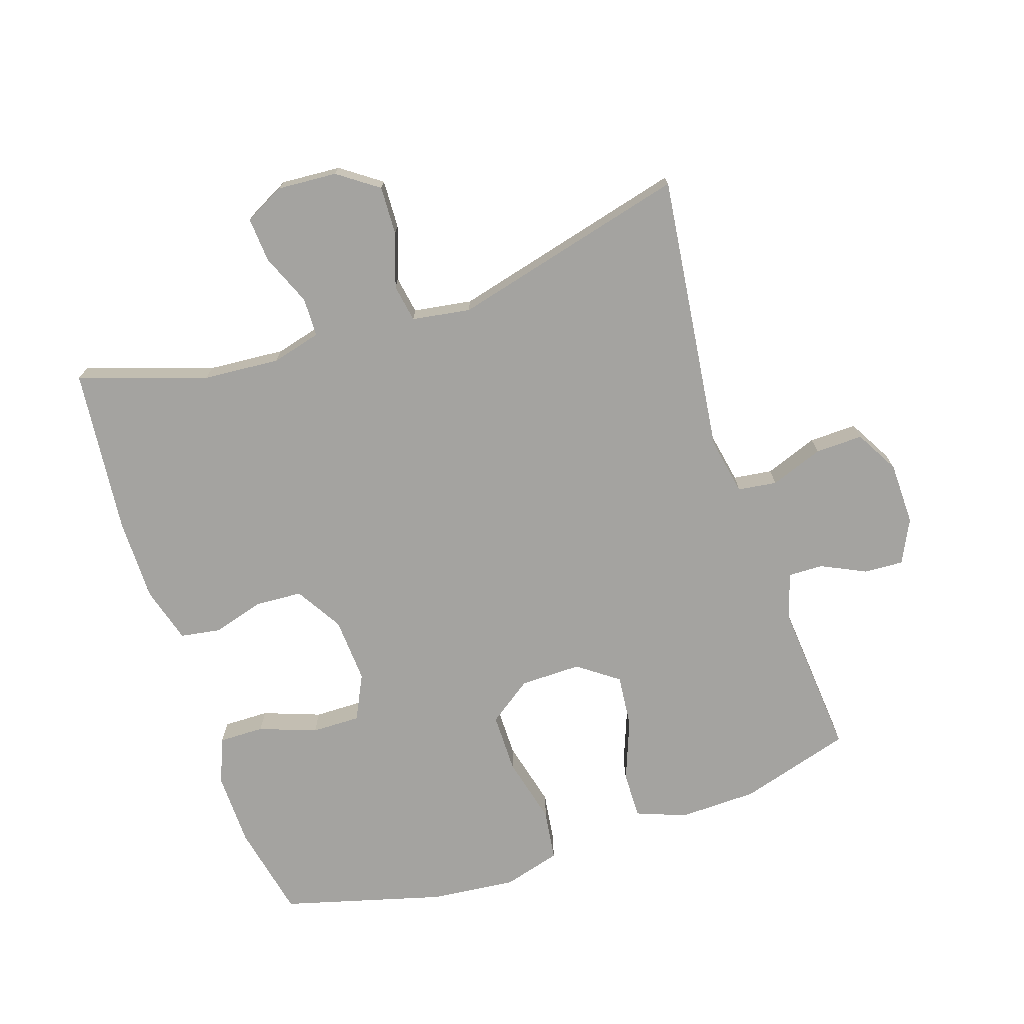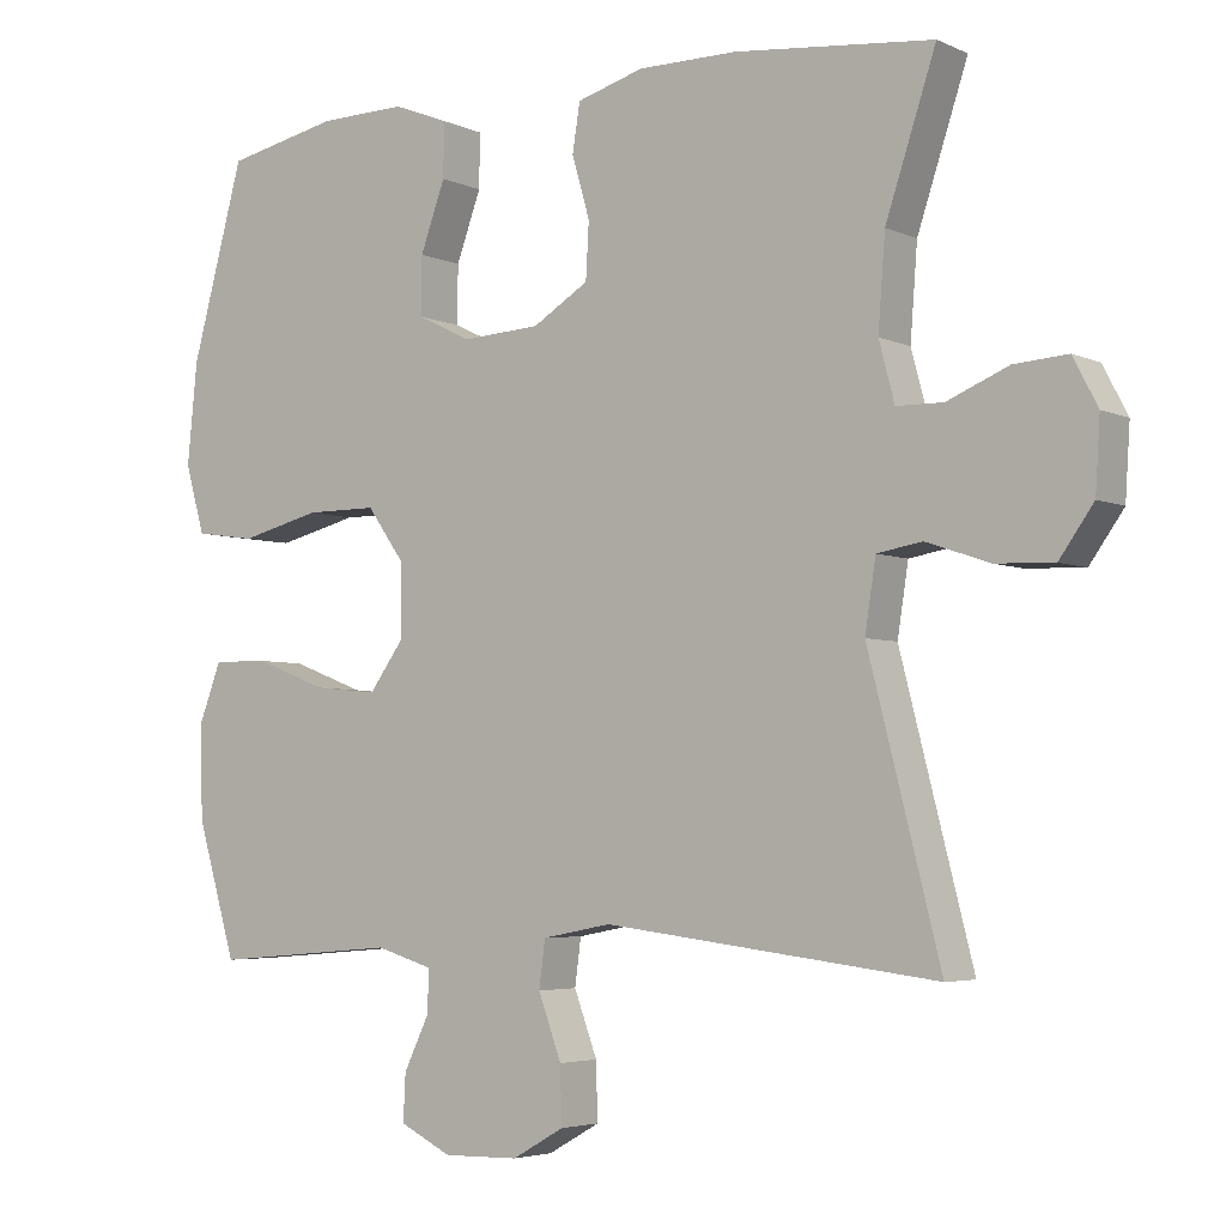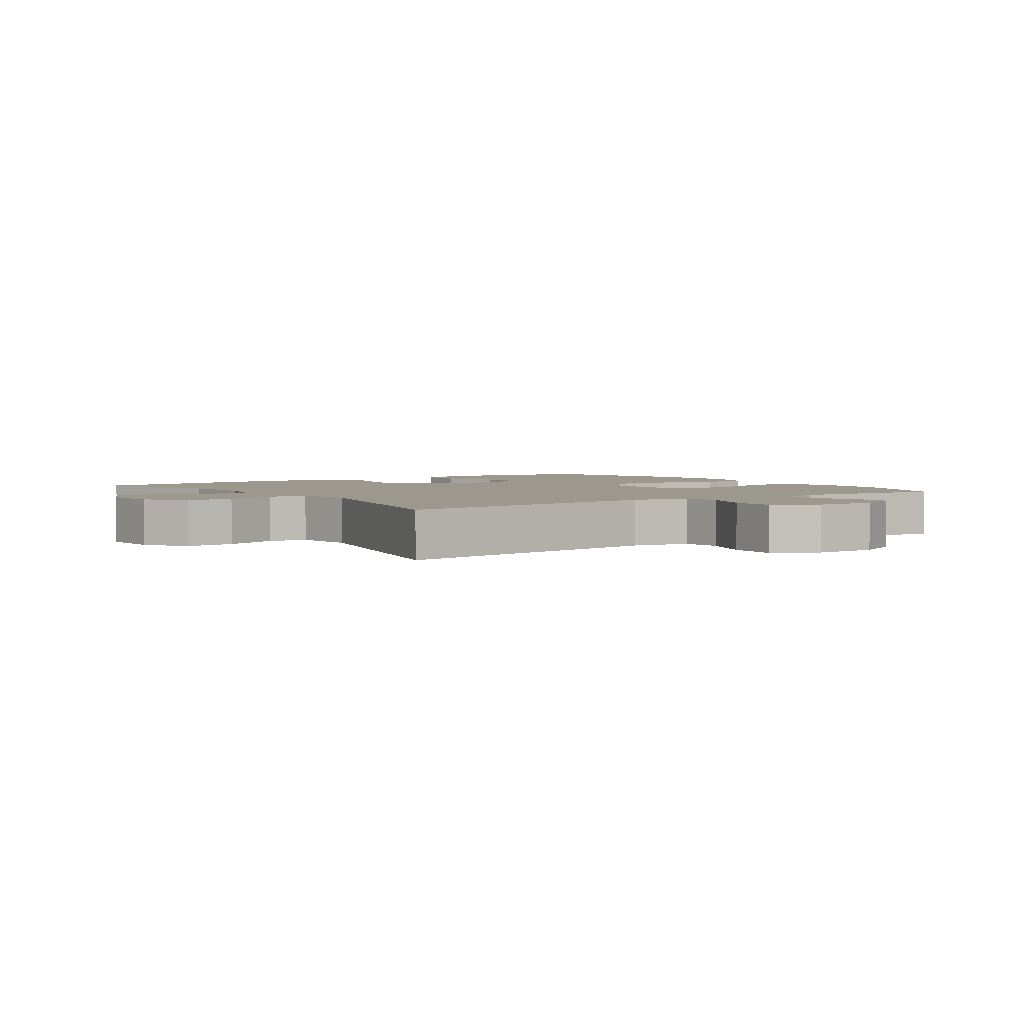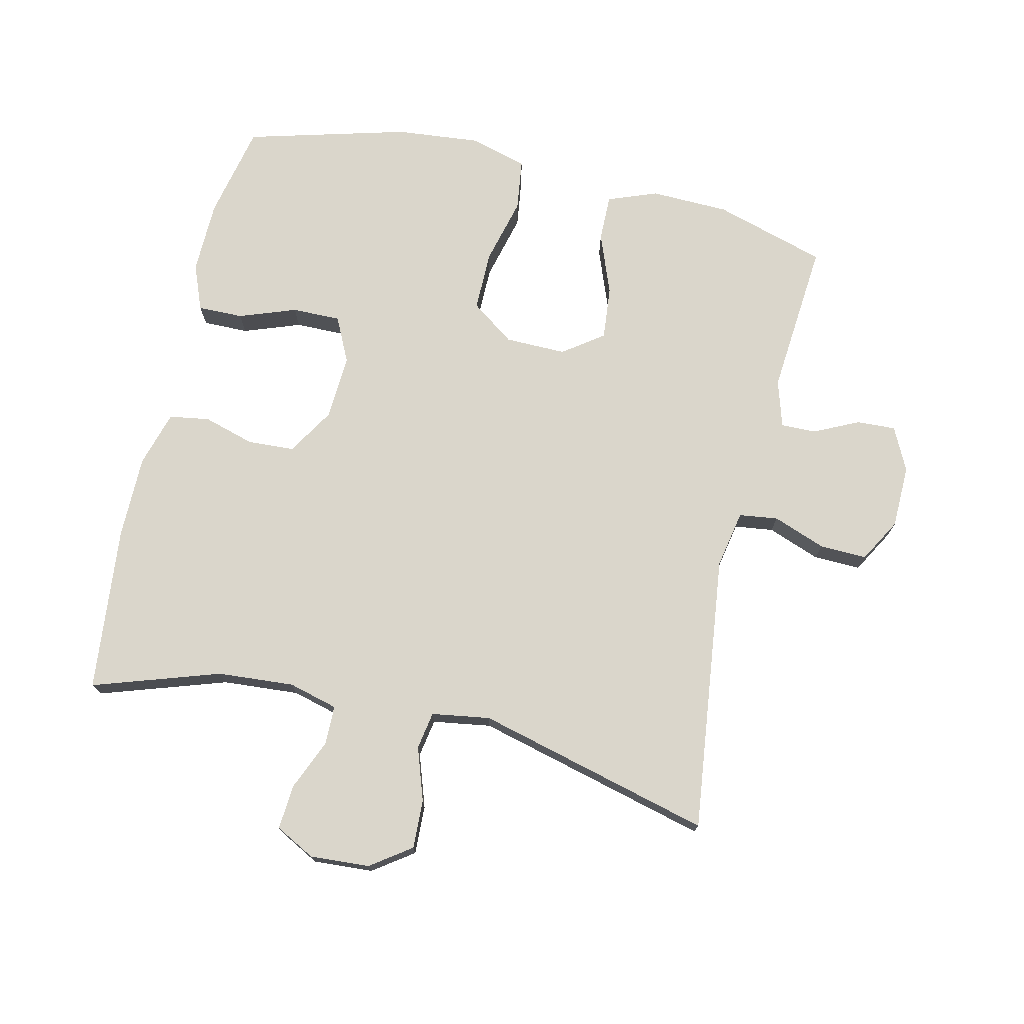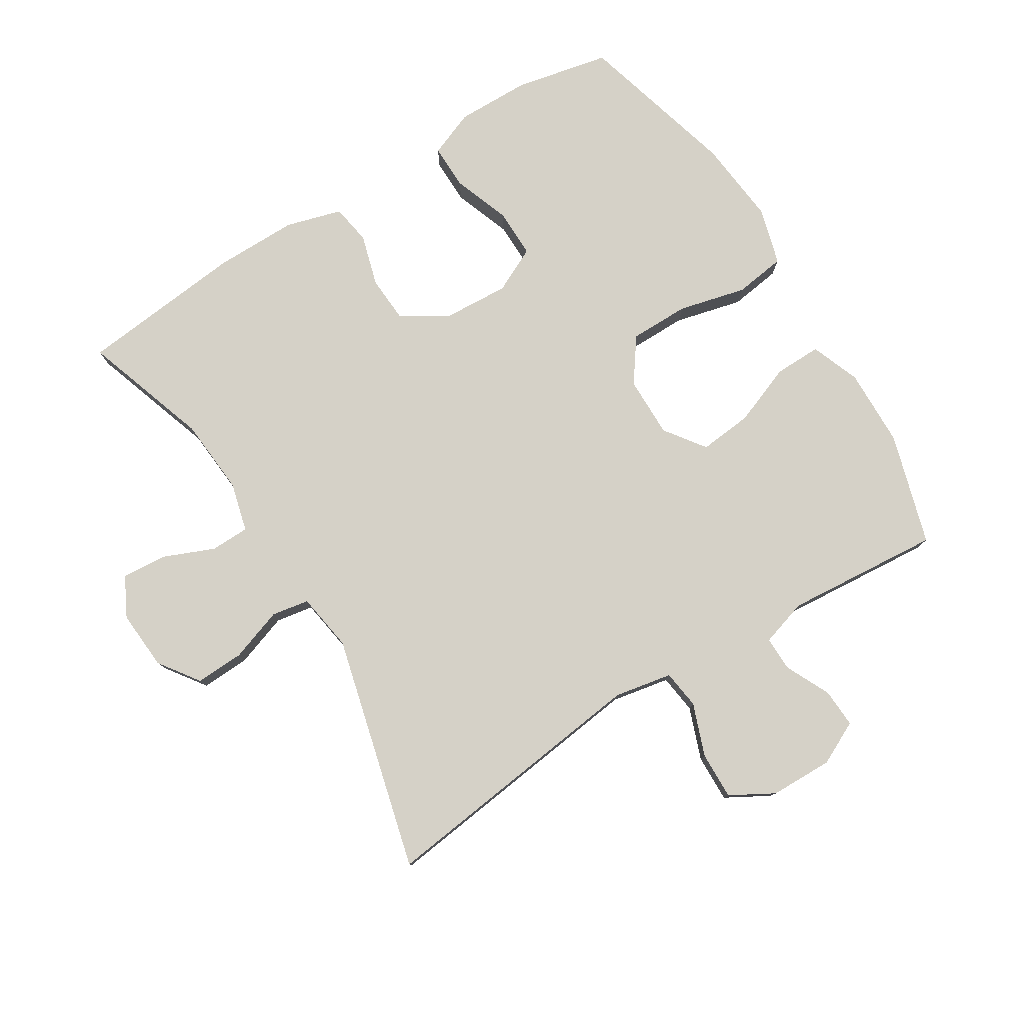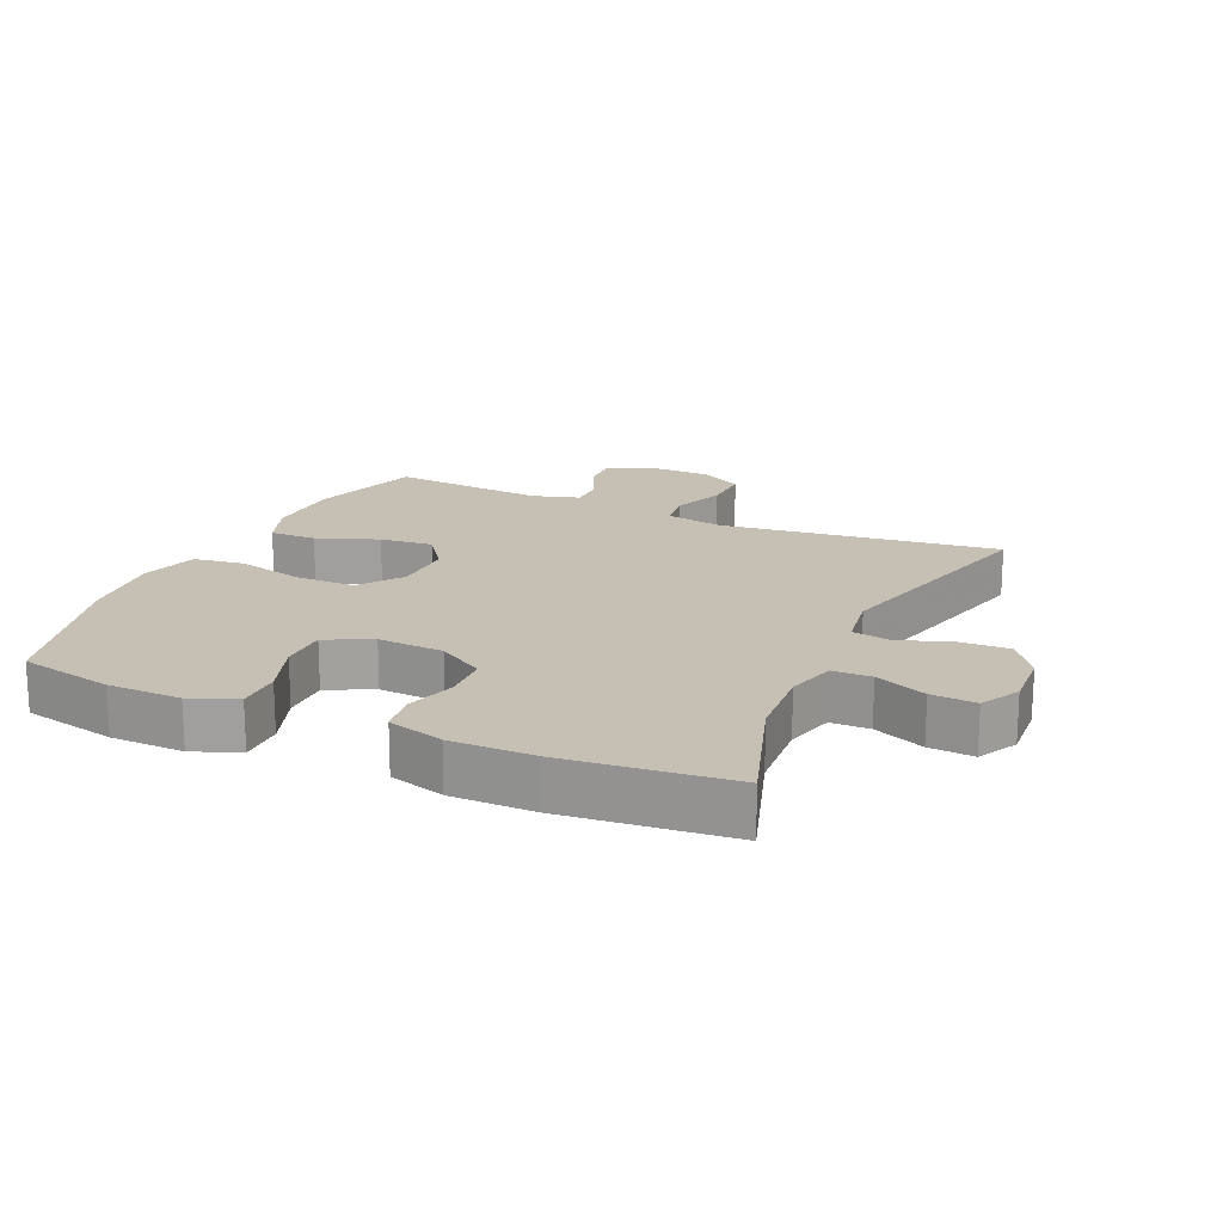
<metadata>
{"format":"obj","ext":"obj","renderer":"f3d","projection":"perspective","resolution":1024,"background":"white","views":[{"elev":-72.9,"azim":108.3,"up":"+Y"},{"elev":-4.3,"azim":35.2,"up":"+Z"},{"elev":3.1,"azim":145.1,"up":"+Y"},{"elev":73.9,"azim":103.1,"up":"+Y"},{"elev":78.9,"azim":148.1,"up":"+Y"},{"elev":18.1,"azim":24.4,"up":"+Y"}]}
</metadata>
<code>
v -0.5 0.07 0.5
v -0.354 0.07 0.531
v -0.241 0.07 0.533
v -0.17 0.07 0.505
v -0.171 0.07 0.435
v -0.203 0.07 0.347
v -0.204 0.07 0.272
v -0.134 0.07 0.238
v -0.033 0.07 0.244
v 0.039 0.07 0.288
v 0.043 0.07 0.36
v 0.02 0.07 0.439
v 0.03 0.07 0.501
v 0.116 0.07 0.526
v 0.244 0.07 0.526
v 0.5 0.07 0.5
v 0.435 0.07 0.304
v 0.426 0.07 0.186
v 0.446 0.07 0.11
v 0.506 0.07 0.109
v 0.585 0.07 0.142
v 0.654 0.07 0.147
v 0.686 0.07 0.086
v 0.68 0.07 -0.006
v 0.636 0.07 -0.068
v 0.561 0.07 -0.065
v 0.479 0.07 -0.037
v 0.421 0.07 -0.047
v 0.407 0.07 -0.137
v 0.5 0.07 -0.5
v 0.071 0.07 -0.447
v -0.018 0.07 -0.464
v -0.026 0.07 -0.524
v 0.004 0.07 -0.605
v 0.006 0.07 -0.678
v -0.061 0.07 -0.716
v -0.158 0.07 -0.718
v -0.225 0.07 -0.685
v -0.222 0.07 -0.625
v -0.189 0.07 -0.556
v -0.188 0.07 -0.502
v -0.261 0.07 -0.48
v -0.5 0.07 -0.5
v -0.551 0.07 -0.328
v -0.554 0.07 -0.207
v -0.525 0.07 -0.131
v -0.453 0.07 -0.132
v -0.359 0.07 -0.168
v -0.277 0.07 -0.176
v -0.232 0.07 -0.114
v -0.233 0.07 -0.02
v -0.281 0.07 0.047
v -0.373 0.07 0.047
v -0.477 0.07 0.021
v -0.556 0.07 0.032
v -0.581 0.07 0.12
v -0.568 0.07 0.251
v -0.5 0 0.5
v -0.354 0 0.531
v -0.241 0 0.533
v -0.17 0 0.505
v -0.171 0 0.435
v -0.203 0 0.347
v -0.204 0 0.272
v -0.134 0 0.238
v -0.033 0 0.244
v 0.039 0 0.288
v 0.043 0 0.36
v 0.02 0 0.439
v 0.03 0 0.501
v 0.116 0 0.526
v 0.244 0 0.526
v 0.5 0 0.5
v 0.435 0 0.304
v 0.426 0 0.186
v 0.446 0 0.11
v 0.506 0 0.109
v 0.585 0 0.142
v 0.654 0 0.147
v 0.686 0 0.086
v 0.68 0 -0.006
v 0.636 0 -0.068
v 0.561 0 -0.065
v 0.479 0 -0.037
v 0.421 0 -0.047
v 0.407 0 -0.137
v 0.5 0 -0.5
v 0.071 0 -0.447
v -0.018 0 -0.464
v -0.026 0 -0.524
v 0.004 0 -0.605
v 0.006 0 -0.678
v -0.061 0 -0.716
v -0.158 0 -0.718
v -0.225 0 -0.685
v -0.222 0 -0.625
v -0.189 0 -0.556
v -0.188 0 -0.502
v -0.261 0 -0.48
v -0.5 0 -0.5
v -0.551 0 -0.328
v -0.554 0 -0.207
v -0.525 0 -0.131
v -0.453 0 -0.132
v -0.359 0 -0.168
v -0.277 0 -0.176
v -0.232 0 -0.114
v -0.233 0 -0.02
v -0.281 0 0.047
v -0.373 0 0.047
v -0.477 0 0.021
v -0.556 0 0.032
v -0.581 0 0.12
v -0.568 0 0.251
f 53 54 55 56
f 52 53 56 57
f 45 46 47 48
f 45 48 49
f 42 43 44 45
f 41 42 45 49
f 37 38 39 40
f 37 40 41
f 36 37 41
f 33 34 35 36
f 32 33 36 41
f 29 30 31
f 28 29 31 32
f 24 25 26 27
f 22 23 24 27
f 20 21 22 27
f 19 20 27 28
f 18 19 28 32
f 14 15 16 17
f 11 12 13 14
f 10 11 14 17
f 9 10 17 18
f 3 4 5 6
f 3 6 7
f 2 3 7
f 52 57 1 2
f 51 52 2 7
f 50 51 7 8
f 32 41 49 50
f 18 32 50
f 8 9 18 50
f 113 112 111 110
f 114 113 110 109
f 105 104 103 102
f 106 105 102
f 102 101 100 99
f 106 102 99 98
f 97 96 95 94
f 98 97 94
f 98 94 93
f 93 92 91 90
f 98 93 90 89
f 88 87 86
f 89 88 86 85
f 84 83 82 81
f 84 81 80 79
f 84 79 78 77
f 85 84 77 76
f 89 85 76 75
f 74 73 72 71
f 71 70 69 68
f 74 71 68 67
f 75 74 67 66
f 63 62 61 60
f 64 63 60
f 64 60 59
f 59 58 114 109
f 64 59 109 108
f 65 64 108 107
f 107 106 98 89
f 107 89 75
f 107 75 66 65
f 1 58 59 2
f 2 59 60 3
f 3 60 61 4
f 4 61 62 5
f 5 62 63 6
f 6 63 64 7
f 7 64 65 8
f 8 65 66 9
f 9 66 67 10
f 10 67 68 11
f 11 68 69 12
f 12 69 70 13
f 13 70 71 14
f 14 71 72 15
f 15 72 73 16
f 16 73 74 17
f 17 74 75 18
f 18 75 76 19
f 19 76 77 20
f 20 77 78 21
f 21 78 79 22
f 22 79 80 23
f 23 80 81 24
f 24 81 82 25
f 25 82 83 26
f 26 83 84 27
f 27 84 85 28
f 28 85 86 29
f 29 86 87 30
f 30 87 88 31
f 31 88 89 32
f 32 89 90 33
f 33 90 91 34
f 34 91 92 35
f 35 92 93 36
f 36 93 94 37
f 37 94 95 38
f 38 95 96 39
f 39 96 97 40
f 40 97 98 41
f 41 98 99 42
f 42 99 100 43
f 43 100 101 44
f 44 101 102 45
f 45 102 103 46
f 46 103 104 47
f 47 104 105 48
f 48 105 106 49
f 49 106 107 50
f 50 107 108 51
f 51 108 109 52
f 52 109 110 53
f 53 110 111 54
f 54 111 112 55
f 55 112 113 56
f 56 113 114 57
f 57 114 58 1

</code>
